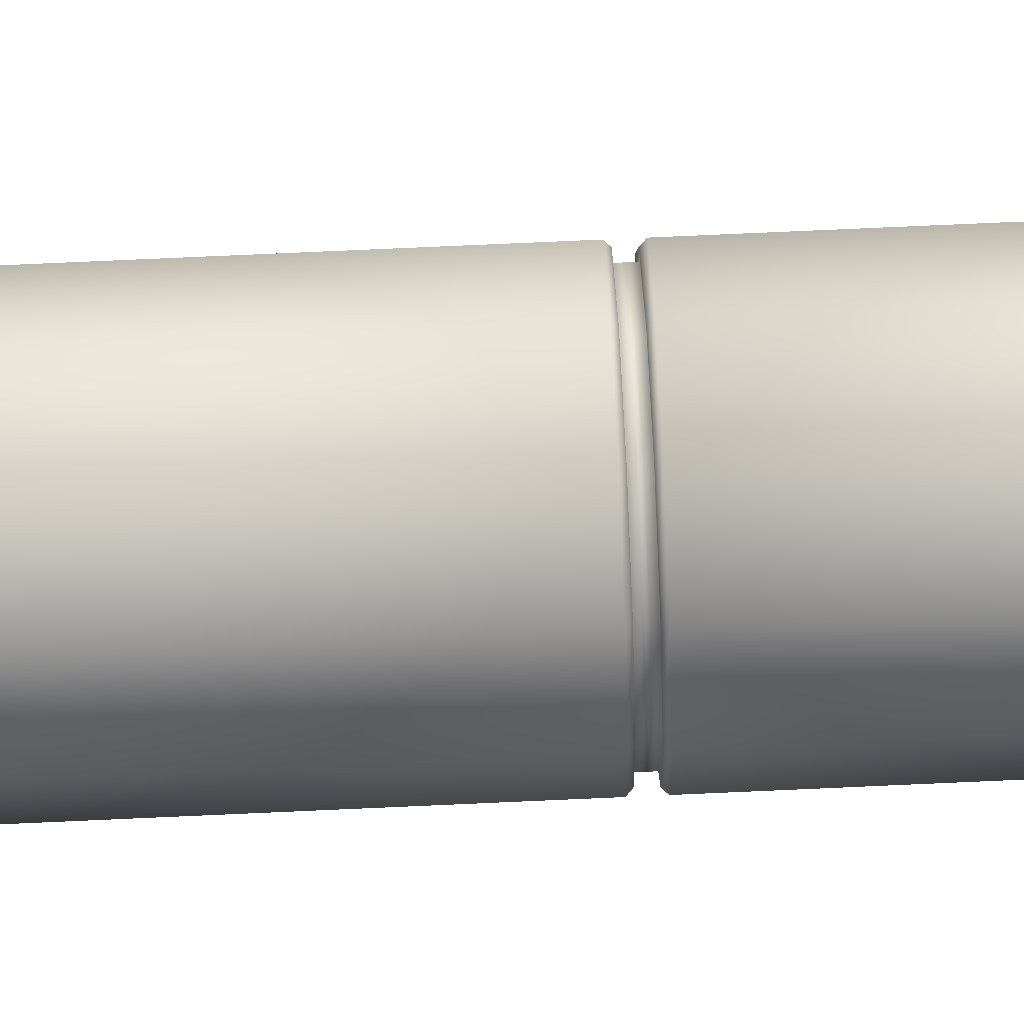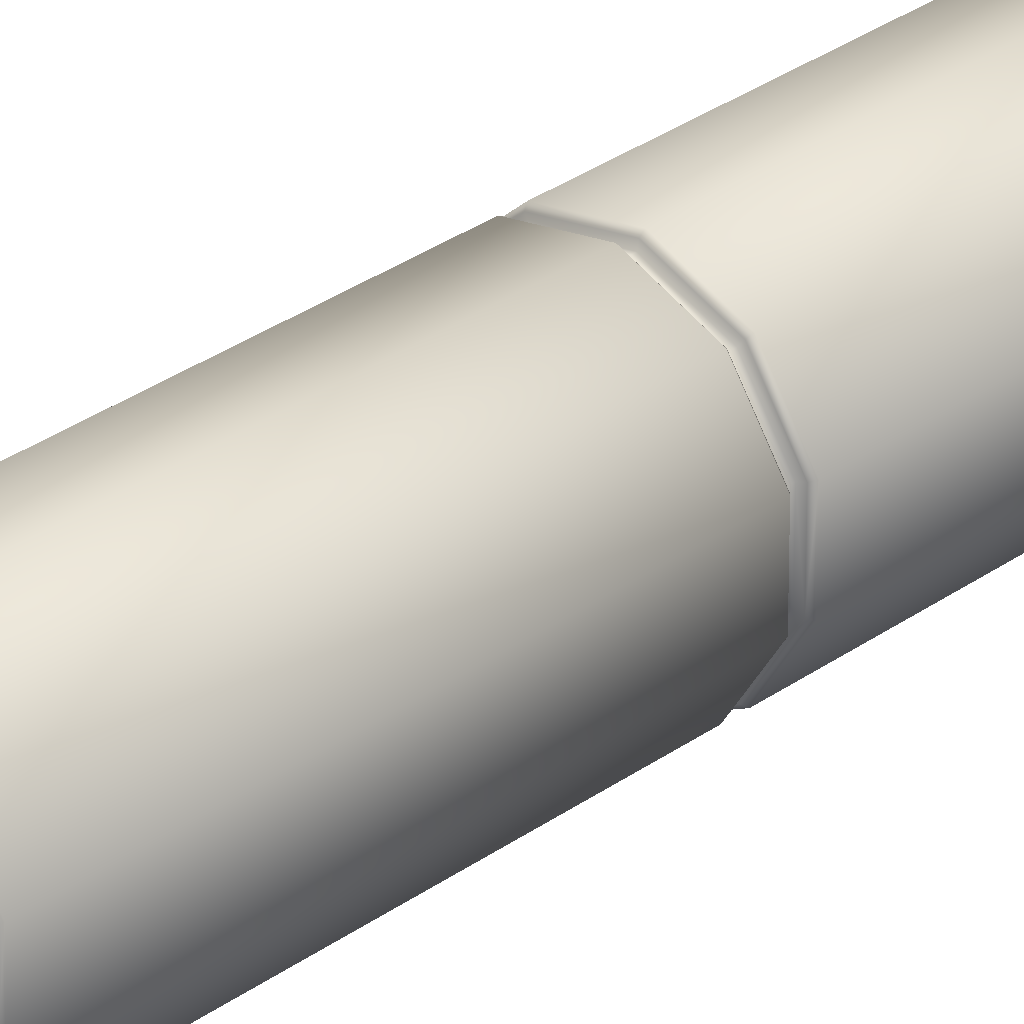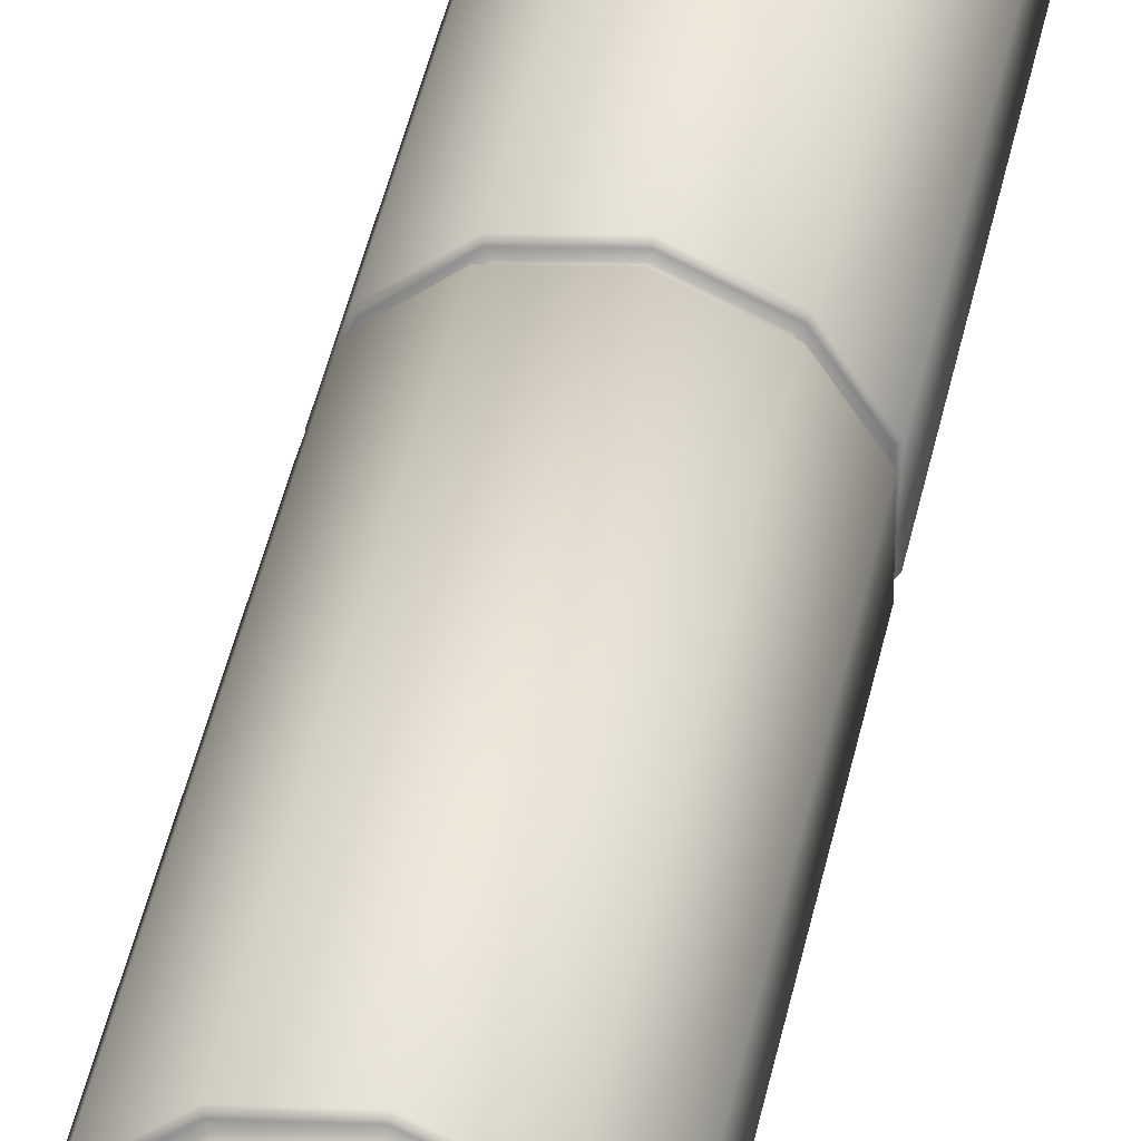
<metadata>
{"format":"obj","ext":"obj","renderer":"f3d","projection":"perspective","resolution":1024,"background":"white","views":[{"elev":72.3,"azim":87.4,"up":"+Z"},{"elev":28.6,"azim":42.2,"up":"+Z"},{"elev":41.1,"azim":11.1,"up":"+Z"}]}
</metadata>
<code>
v  -9.847 68.68 6.485
v  -4.74 68.68 10.91
v  1.95 68.68 11.87
v  8.098 68.68 9.065
v  11.75 68.68 3.379
v  11.75 68.68 -3.379
v  8.098 68.68 -9.065
v  1.95 68.68 -11.87
v  -4.74 68.68 -10.91
v  -9.847 68.68 -6.485
v  -11.75 68.68 0
v  -11.13 64.41 0
v  -9.329 64.41 -6.151
v  -7.756 62.5 -5.141
v  -9.266 62.5 0
v  -4.484 64.41 -10.35
v  -3.707 62.5 -8.65
v  1.862 64.41 -11.26
v  1.596 62.5 -9.412
v  7.694 64.41 -8.599
v  6.47 62.5 -7.186
v  11.16 64.41 -3.205
v  9.367 62.5 -2.679
v  11.16 64.41 3.205
v  9.367 62.5 2.679
v  7.694 64.41 8.599
v  6.47 62.5 7.186
v  1.862 64.41 11.26
v  1.596 62.5 9.412
v  -4.484 64.41 10.35
v  -3.707 62.5 8.65
v  -9.329 64.41 6.151
v  -7.756 62.5 5.141
v  -10.35 59.67 -0
v  -8.67 59.67 -5.728
v  -8.67 58.08 -5.728
v  -10.35 58.08 -0
v  -4.158 59.67 -9.637
v  -4.158 58.08 -9.637
v  1.751 59.67 -10.49
v  1.751 58.08 -10.49
v  7.181 59.67 -8.007
v  7.181 58.08 -8.007
v  10.41 59.67 -2.985
v  10.41 58.08 -2.985
v  10.41 59.67 2.985
v  10.41 58.08 2.985
v  7.181 59.67 8.007
v  7.181 58.08 8.007
v  1.751 59.67 10.49
v  1.751 58.08 10.49
v  -4.158 59.67 9.637
v  -4.158 58.08 9.637
v  -8.67 59.67 5.728
v  -8.67 58.08 5.728
v  -9.266 59.96 0
v  -7.756 59.96 -5.141
v  -8.429 59.96 -5.573
v  -10.06 59.96 -0
v  -3.707 59.96 -8.65
v  -4.039 59.96 -9.376
v  1.596 59.96 -9.412
v  1.71 59.96 -10.2
v  6.47 59.96 -7.186
v  6.993 59.96 -7.79
v  9.367 59.96 -2.679
v  10.13 59.96 -2.904
v  9.367 59.96 2.679
v  10.13 59.96 2.904
v  6.47 59.96 7.186
v  6.993 59.96 7.79
v  1.596 59.96 9.412
v  1.71 59.96 10.2
v  -3.707 59.96 8.65
v  -4.039 59.96 9.376
v  -7.756 59.96 5.141
v  -8.428 59.96 5.573
v  -7.756 57.8 -5.141
v  -9.266 57.8 0
v  -10.06 57.8 -0
v  -8.429 57.8 -5.573
v  -7.756 57.8 5.141
v  -8.428 57.8 5.573
v  -3.707 57.8 8.65
v  -4.039 57.8 9.376
v  1.596 57.8 9.412
v  1.71 57.8 10.2
v  6.47 57.8 7.186
v  6.993 57.8 7.79
v  9.367 57.8 2.679
v  10.13 57.8 2.904
v  9.367 57.8 -2.679
v  10.13 57.8 -2.904
v  6.47 57.8 -7.186
v  6.993 57.8 -7.79
v  1.596 57.8 -9.412
v  1.71 57.8 -10.2
v  -3.707 57.8 -8.65
v  -4.039 57.8 -9.376
v  -9.847 65.92 -6.485
v  -11.75 65.92 0
v  -9.847 65.92 6.485
v  -4.74 65.92 10.91
v  1.95 65.92 11.87
v  8.098 65.92 9.065
v  11.75 65.92 3.379
v  11.75 65.92 -3.379
v  8.098 65.92 -9.065
v  1.95 65.92 -11.87
v  -4.74 65.92 -10.91
v  -9.847 -79.84 6.485
v  -11.75 -79.84 0
v  -9.847 -79.84 -6.485
v  -4.74 -79.84 -10.91
v  1.95 -79.84 -11.87
v  8.098 -79.84 -9.065
v  11.75 -79.84 -3.379
v  11.75 -79.84 3.379
v  8.098 -79.84 9.065
v  1.95 -79.84 11.87
v  -4.74 -79.84 10.91
v  -11.13 -75.57 0
v  -9.266 -73.66 0
v  -7.756 -73.66 -5.141
v  -9.329 -75.57 -6.151
v  -3.707 -73.66 -8.65
v  -4.484 -75.57 -10.35
v  1.596 -73.66 -9.412
v  1.862 -75.57 -11.26
v  6.47 -73.66 -7.186
v  7.694 -75.57 -8.599
v  9.367 -73.66 -2.679
v  11.16 -75.57 -3.205
v  9.367 -73.66 2.679
v  11.16 -75.57 3.205
v  6.47 -73.66 7.186
v  7.694 -75.57 8.599
v  1.596 -73.66 9.412
v  1.862 -75.57 11.26
v  -3.707 -73.66 8.65
v  -4.484 -75.57 10.35
v  -7.756 -73.66 5.141
v  -9.329 -75.57 6.151
v  -10.35 -70.83 -0
v  -10.35 -69.25 -0
v  -8.67 -69.25 -5.728
v  -8.67 -70.83 -5.728
v  -4.158 -69.25 -9.637
v  -4.158 -70.83 -9.637
v  1.751 -69.25 -10.49
v  1.751 -70.83 -10.49
v  7.181 -69.25 -8.007
v  7.181 -70.83 -8.007
v  10.41 -69.25 -2.985
v  10.41 -70.83 -2.985
v  10.41 -69.25 2.985
v  10.41 -70.83 2.985
v  7.181 -69.25 8.007
v  7.181 -70.83 8.007
v  1.751 -69.25 10.49
v  1.751 -70.83 10.49
v  -4.158 -69.25 9.637
v  -4.158 -70.83 9.637
v  -8.67 -69.25 5.728
v  -8.67 -70.83 5.728
v  -8.45 34.57 0
v  -8.45 35.66 -0
v  -7.07 35.66 -4.7
v  -7.07 34.57 -4.7
v  -3.368 35.66 -7.907
v  -3.368 34.57 -7.907
v  1.48 35.66 -8.604
v  1.48 34.57 -8.604
v  5.936 35.66 -6.57
v  5.936 34.57 -6.57
v  8.584 35.66 -2.449
v  8.584 34.57 -2.449
v  8.584 35.66 2.449
v  8.584 34.57 2.449
v  5.936 35.66 6.57
v  5.936 34.57 6.57
v  1.48 35.66 8.604
v  1.48 34.57 8.604
v  -3.368 35.66 7.907
v  -3.368 34.57 7.907
v  -7.07 35.66 4.7
v  -7.07 34.57 4.7
v  -9.266 -71.12 0
v  -10.06 -71.12 -0
v  -8.429 -71.12 -5.573
v  -7.756 -71.12 -5.141
v  -4.039 -71.12 -9.376
v  -3.707 -71.12 -8.65
v  1.71 -71.12 -10.2
v  1.596 -71.12 -9.412
v  6.993 -71.12 -7.79
v  6.47 -71.12 -7.186
v  10.13 -71.12 -2.904
v  9.367 -71.12 -2.679
v  10.13 -71.12 2.904
v  9.367 -71.12 2.679
v  6.993 -71.12 7.79
v  6.47 -71.12 7.186
v  1.71 -71.12 10.2
v  1.596 -71.12 9.412
v  -4.039 -71.12 9.376
v  -3.707 -71.12 8.65
v  -8.428 -71.12 5.573
v  -7.756 -71.12 5.141
v  -7.756 -68.96 -5.141
v  -8.429 -68.96 -5.573
v  -10.06 -68.96 -0
v  -9.266 -68.96 0
v  -8.428 -68.96 5.573
v  -7.756 -68.96 5.141
v  -4.039 -68.96 9.376
v  -3.707 -68.96 8.65
v  1.71 -68.96 10.2
v  1.596 -68.96 9.412
v  6.993 -68.96 7.79
v  6.47 -68.96 7.186
v  10.13 -68.96 2.904
v  9.367 -68.96 2.679
v  10.13 -68.96 -2.904
v  9.367 -68.96 -2.679
v  6.993 -68.96 -7.79
v  6.47 -68.96 -7.186
v  1.71 -68.96 -10.2
v  1.596 -68.96 -9.412
v  -4.039 -68.96 -9.376
v  -3.707 -68.96 -8.65
v  -9.847 -77.08 -6.485
v  -11.75 -77.08 0
v  -9.847 -77.08 6.485
v  -4.74 -77.08 10.91
v  1.95 -77.08 11.87
v  8.098 -77.08 9.065
v  11.75 -77.08 3.379
v  11.75 -77.08 -3.379
v  8.098 -77.08 -9.065
v  1.95 -77.08 -11.87
v  -4.74 -77.08 -10.91
v  -9.266 35.94 0
v  -7.756 35.94 -5.141
v  -7.07 -39.15 -4.7
v  -7.07 -40.43 -4.7
v  -8.45 -40.43 0
v  -8.45 -39.15 -0
v  -3.707 35.94 -8.65
v  -3.368 -39.15 -7.907
v  -3.368 -40.43 -7.907
v  1.596 35.94 -9.412
v  1.48 -39.15 -8.604
v  1.48 -40.43 -8.604
v  6.47 35.94 -7.186
v  5.936 -39.15 -6.57
v  5.936 -40.43 -6.57
v  9.367 35.94 -2.679
v  8.584 -39.15 -2.449
v  8.584 -40.43 -2.449
v  9.367 35.94 2.679
v  8.584 -39.15 2.449
v  8.584 -40.43 2.449
v  6.47 35.94 7.186
v  5.936 -39.15 6.57
v  5.936 -40.43 6.57
v  1.596 35.94 9.412
v  1.48 -39.15 8.604
v  1.48 -40.43 8.604
v  -3.707 35.94 8.65
v  -3.368 -39.15 7.907
v  -3.368 -40.43 7.907
v  -7.756 35.94 5.141
v  -7.07 -39.15 4.7
v  -7.07 -40.43 4.7
v  -8.979 35.66 -0
v  -7.515 35.66 -4.986
v  -3.588 35.66 -8.389
v  1.555 35.66 -9.128
v  6.282 35.66 -6.97
v  9.091 35.66 -2.598
v  9.091 35.66 2.598
v  6.282 35.66 6.97
v  1.555 35.66 9.128
v  -3.588 35.66 8.389
v  -7.515 35.66 4.986
v  -7.515 34.57 -4.986
v  -8.979 34.57 0
v  -7.515 34.57 4.986
v  -3.588 34.57 8.389
v  1.555 34.57 9.128
v  6.282 34.57 6.97
v  9.091 34.57 2.598
v  9.091 34.57 -2.598
v  6.282 34.57 -6.97
v  1.555 34.57 -9.128
v  -3.588 34.57 -8.389
v  -7.756 -40.71 -5.141
v  -9.266 -40.71 0
v  -8.45 -1.907 0
v  -8.45 -0.9984 0
v  -7.07 -0.9984 -4.7
v  -7.07 -1.907 -4.7
v  -3.707 -40.71 -8.65
v  -3.368 -0.9984 -7.907
v  -3.368 -1.907 -7.907
v  1.596 -40.71 -9.412
v  1.48 -0.9984 -8.604
v  1.48 -1.907 -8.604
v  6.47 -40.71 -7.186
v  5.936 -0.9984 -6.57
v  5.936 -1.907 -6.57
v  9.367 -40.71 -2.679
v  8.584 -0.9984 -2.449
v  8.584 -1.907 -2.449
v  9.367 -40.71 2.679
v  8.584 -0.9984 2.449
v  8.584 -1.907 2.449
v  6.47 -40.71 7.186
v  5.936 -0.9984 6.57
v  5.936 -1.907 6.57
v  1.596 -40.71 9.412
v  1.48 -0.9984 8.604
v  1.48 -1.907 8.604
v  -3.707 -40.71 8.65
v  -3.368 -0.9984 7.907
v  -3.368 -1.907 7.907
v  -7.756 -40.71 5.141
v  -7.07 -0.9984 4.7
v  -7.07 -1.907 4.7
v  -7.515 -40.43 -4.986
v  -8.979 -40.43 0
v  -7.515 -40.43 4.986
v  -3.588 -40.43 8.389
v  1.555 -40.43 9.128
v  6.282 -40.43 6.97
v  9.091 -40.43 2.598
v  9.091 -40.43 -2.598
v  6.282 -40.43 -6.97
v  1.555 -40.43 -9.128
v  -3.588 -40.43 -8.389
v  -8.979 -39.15 -0
v  -7.515 -39.15 -4.986
v  -3.588 -39.15 -8.389
v  1.555 -39.15 -9.128
v  6.282 -39.15 -6.97
v  9.091 -39.15 -2.598
v  9.091 -39.15 2.598
v  6.282 -39.15 6.97
v  1.555 -39.15 9.128
v  -3.588 -39.15 8.389
v  -7.515 -39.15 4.986
v  -9.266 -0.7115 0
v  -9.266 34.28 0
v  -7.756 34.28 -5.141
v  -7.756 -0.7115 -5.141
v  -7.756 -2.193 -5.141
v  -7.756 -38.86 -5.141
v  -9.266 -38.86 0
v  -9.266 -2.193 0
v  -3.707 34.28 -8.65
v  -3.707 -0.7115 -8.65
v  -3.707 -2.193 -8.65
v  -3.707 -38.86 -8.65
v  1.596 34.28 -9.412
v  1.596 -0.7115 -9.412
v  1.596 -2.193 -9.412
v  1.596 -38.86 -9.412
v  6.47 34.28 -7.186
v  6.47 -0.7115 -7.186
v  6.47 -2.193 -7.186
v  6.47 -38.86 -7.186
v  9.367 34.28 -2.679
v  9.367 -0.7115 -2.679
v  9.367 -2.193 -2.679
v  9.367 -38.86 -2.679
v  9.367 34.28 2.679
v  9.367 -0.7115 2.679
v  9.367 -2.193 2.679
v  9.367 -38.86 2.679
v  6.47 34.28 7.186
v  6.47 -0.7115 7.186
v  6.47 -2.193 7.186
v  6.47 -38.86 7.186
v  1.596 34.28 9.412
v  1.596 -0.7115 9.412
v  1.596 -2.193 9.412
v  1.596 -38.86 9.412
v  -3.707 34.28 8.65
v  -3.707 -0.7115 8.65
v  -3.707 -2.193 8.65
v  -3.707 -38.86 8.65
v  -7.756 34.28 5.141
v  -7.756 -0.7115 5.141
v  -7.756 -2.193 5.141
v  -7.756 -38.86 5.141
v  -8.979 -0.9984 0
v  -7.515 -0.9984 -4.986
v  -3.588 -0.9984 -8.389
v  1.555 -0.9984 -9.128
v  6.282 -0.9984 -6.97
v  9.091 -0.9984 -2.598
v  9.091 -0.9984 2.598
v  6.282 -0.9984 6.97
v  1.555 -0.9984 9.128
v  -3.588 -0.9984 8.389
v  -7.515 -0.9984 4.986
v  -7.515 -1.907 -4.986
v  -8.979 -1.907 0
v  -7.515 -1.907 4.986
v  -3.588 -1.907 8.389
v  1.555 -1.907 9.128
v  6.282 -1.907 6.97
v  9.091 -1.907 2.598
v  9.091 -1.907 -2.598
v  6.282 -1.907 -6.97
v  1.555 -1.907 -9.128
v  -3.588 -1.907 -8.389
o Cylinder035
g Cylinder035
f 1 2 3 4 5 6 7 8 9 10 11
f 12 13 14 15
f 13 16 17 14
f 16 18 19 17
f 18 20 21 19
f 20 22 23 21
f 22 24 25 23
f 24 26 27 25
f 26 28 29 27
f 28 30 31 29
f 30 32 33 31
f 32 12 15 33
f 34 35 36 37
f 35 38 39 36
f 38 40 41 39
f 40 42 43 41
f 42 44 45 43
f 44 46 47 45
f 46 48 49 47
f 48 50 51 49
f 50 52 53 51
f 52 54 55 53
f 54 34 37 55
f 56 57 58 59
f 57 60 61 58
f 60 62 63 61
f 62 64 65 63
f 64 66 67 65
f 66 68 69 67
f 68 70 71 69
f 70 72 73 71
f 72 74 75 73
f 74 76 77 75
f 76 56 59 77
f 78 79 80 81
f 79 82 83 80
f 82 84 85 83
f 84 86 87 85
f 86 88 89 87
f 88 90 91 89
f 90 92 93 91
f 92 94 95 93
f 94 96 97 95
f 96 98 99 97
f 98 78 81 99
f 14 57 56 15
f 17 60 57 14
f 19 62 60 17
f 21 64 62 19
f 23 66 64 21
f 25 68 66 23
f 27 70 68 25
f 29 72 70 27
f 31 74 72 29
f 33 76 74 31
f 15 56 76 33
f 100 101 11 10
f 101 102 1 11
f 102 103 2 1
f 103 104 3 2
f 104 105 4 3
f 105 106 5 4
f 106 107 6 5
f 107 108 7 6
f 108 109 8 7
f 109 110 9 8
f 110 100 10 9
f 36 81 80 37
f 37 80 83 55
f 55 83 85 53
f 53 85 87 51
f 51 87 89 49
f 49 89 91 47
f 47 91 93 45
f 45 93 95 43
f 43 95 97 41
f 41 97 99 39
f 39 99 81 36
f 34 59 58 35
f 35 58 61 38
f 38 61 63 40
f 40 63 65 42
f 42 65 67 44
f 44 67 69 46
f 46 69 71 48
f 48 71 73 50
f 50 73 75 52
f 52 75 77 54
f 54 77 59 34
f 100 13 12 101
f 110 16 13 100
f 109 18 16 110
f 108 20 18 109
f 107 22 20 108
f 106 24 22 107
f 105 26 24 106
f 104 28 26 105
f 103 30 28 104
f 102 32 30 103
f 101 12 32 102
f 111 112 113 114 115 116 117 118 119 120 121
f 122 123 124 125
f 125 124 126 127
f 127 126 128 129
f 129 128 130 131
f 131 130 132 133
f 133 132 134 135
f 135 134 136 137
f 137 136 138 139
f 139 138 140 141
f 141 140 142 143
f 143 142 123 122
f 144 145 146 147
f 147 146 148 149
f 149 148 150 151
f 151 150 152 153
f 153 152 154 155
f 155 154 156 157
f 157 156 158 159
f 159 158 160 161
f 161 160 162 163
f 163 162 164 165
f 165 164 145 144
f 166 167 168 169
f 169 168 170 171
f 171 170 172 173
f 173 172 174 175
f 175 174 176 177
f 177 176 178 179
f 179 178 180 181
f 181 180 182 183
f 183 182 184 185
f 185 184 186 187
f 187 186 167 166
f 188 189 190 191
f 191 190 192 193
f 193 192 194 195
f 195 194 196 197
f 197 196 198 199
f 199 198 200 201
f 201 200 202 203
f 203 202 204 205
f 205 204 206 207
f 207 206 208 209
f 209 208 189 188
f 210 211 212 213
f 213 212 214 215
f 215 214 216 217
f 217 216 218 219
f 219 218 220 221
f 221 220 222 223
f 223 222 224 225
f 225 224 226 227
f 227 226 228 229
f 229 228 230 231
f 231 230 211 210
f 124 123 188 191
f 126 124 191 193
f 128 126 193 195
f 130 128 195 197
f 132 130 197 199
f 134 132 199 201
f 136 134 201 203
f 138 136 203 205
f 140 138 205 207
f 142 140 207 209
f 123 142 209 188
f 232 113 112 233
f 233 112 111 234
f 234 111 121 235
f 235 121 120 236
f 236 120 119 237
f 237 119 118 238
f 238 118 117 239
f 239 117 116 240
f 240 116 115 241
f 241 115 114 242
f 242 114 113 232
f 146 145 212 211
f 145 164 214 212
f 164 162 216 214
f 162 160 218 216
f 160 158 220 218
f 158 156 222 220
f 156 154 224 222
f 154 152 226 224
f 152 150 228 226
f 150 148 230 228
f 148 146 211 230
f 144 147 190 189
f 147 149 192 190
f 149 151 194 192
f 151 153 196 194
f 153 155 198 196
f 155 157 200 198
f 157 159 202 200
f 159 161 204 202
f 161 163 206 204
f 163 165 208 206
f 165 144 189 208
f 232 233 122 125
f 242 232 125 127
f 241 242 127 129
f 240 241 129 131
f 239 240 131 133
f 238 239 133 135
f 237 238 135 137
f 236 237 137 139
f 235 236 139 141
f 234 235 141 143
f 233 234 143 122
f 243 79 78 244
f 245 246 247 248
f 244 78 98 249
f 250 251 246 245
f 249 98 96 252
f 253 254 251 250
f 252 96 94 255
f 256 257 254 253
f 255 94 92 258
f 259 260 257 256
f 258 92 90 261
f 262 263 260 259
f 261 90 88 264
f 265 266 263 262
f 264 88 86 267
f 268 269 266 265
f 267 86 84 270
f 271 272 269 268
f 270 84 82 273
f 274 275 272 271
f 273 82 79 243
f 248 247 275 274
f 276 277 168 167
f 277 278 170 168
f 278 279 172 170
f 279 280 174 172
f 280 281 176 174
f 281 282 178 176
f 282 283 180 178
f 283 284 182 180
f 284 285 184 182
f 285 286 186 184
f 286 276 167 186
f 287 288 166 169
f 288 289 187 166
f 289 290 185 187
f 290 291 183 185
f 291 292 181 183
f 292 293 179 181
f 293 294 177 179
f 294 295 175 177
f 295 296 173 175
f 296 297 171 173
f 297 287 169 171
f 298 210 213 299
f 300 301 302 303
f 304 231 210 298
f 303 302 305 306
f 307 229 231 304
f 306 305 308 309
f 310 227 229 307
f 309 308 311 312
f 313 225 227 310
f 312 311 314 315
f 316 223 225 313
f 315 314 317 318
f 319 221 223 316
f 318 317 320 321
f 322 219 221 319
f 321 320 323 324
f 325 217 219 322
f 324 323 326 327
f 328 215 217 325
f 327 326 329 330
f 299 213 215 328
f 330 329 301 300
f 331 332 247 246
f 332 333 275 247
f 333 334 272 275
f 334 335 269 272
f 335 336 266 269
f 336 337 263 266
f 337 338 260 263
f 338 339 257 260
f 339 340 254 257
f 340 341 251 254
f 341 331 246 251
f 342 343 245 248
f 343 344 250 245
f 344 345 253 250
f 345 346 256 253
f 346 347 259 256
f 347 348 262 259
f 348 349 265 262
f 349 350 268 265
f 350 351 271 268
f 351 352 274 271
f 352 342 248 274
f 353 354 355 356
f 357 358 359 360
f 356 355 361 362
f 363 364 358 357
f 362 361 365 366
f 367 368 364 363
f 366 365 369 370
f 371 372 368 367
f 370 369 373 374
f 375 376 372 371
f 374 373 377 378
f 379 380 376 375
f 378 377 381 382
f 383 384 380 379
f 382 381 385 386
f 387 388 384 383
f 386 385 389 390
f 391 392 388 387
f 390 389 393 394
f 395 396 392 391
f 394 393 354 353
f 360 359 396 395
f 397 398 302 301
f 398 399 305 302
f 399 400 308 305
f 400 401 311 308
f 401 402 314 311
f 402 403 317 314
f 403 404 320 317
f 404 405 323 320
f 405 406 326 323
f 406 407 329 326
f 407 397 301 329
f 408 409 300 303
f 409 410 330 300
f 410 411 327 330
f 411 412 324 327
f 412 413 321 324
f 413 414 318 321
f 414 415 315 318
f 415 416 312 315
f 416 417 309 312
f 417 418 306 309
f 418 408 303 306
f 276 243 244 277
f 277 244 249 278
f 278 249 252 279
f 279 252 255 280
f 280 255 258 281
f 281 258 261 282
f 282 261 264 283
f 283 264 267 284
f 284 267 270 285
f 285 270 273 286
f 286 273 243 276
f 287 355 354 288
f 297 361 355 287
f 296 365 361 297
f 295 369 365 296
f 294 373 369 295
f 293 377 373 294
f 292 381 377 293
f 291 385 381 292
f 290 389 385 291
f 289 393 389 290
f 288 354 393 289
f 408 357 360 409
f 418 363 357 408
f 417 367 363 418
f 416 371 367 417
f 415 375 371 416
f 414 379 375 415
f 413 383 379 414
f 412 387 383 413
f 411 391 387 412
f 410 395 391 411
f 409 360 395 410
f 397 353 356 398
f 398 356 362 399
f 399 362 366 400
f 400 366 370 401
f 401 370 374 402
f 402 374 378 403
f 403 378 382 404
f 404 382 386 405
f 405 386 390 406
f 406 390 394 407
f 407 394 353 397
f 331 298 299 332
f 342 359 358 343
f 341 304 298 331
f 343 358 364 344
f 340 307 304 341
f 344 364 368 345
f 339 310 307 340
f 345 368 372 346
f 338 313 310 339
f 346 372 376 347
f 337 316 313 338
f 347 376 380 348
f 336 319 316 337
f 348 380 384 349
f 335 322 319 336
f 349 384 388 350
f 334 325 322 335
f 350 388 392 351
f 333 328 325 334
f 351 392 396 352
f 332 299 328 333
f 352 396 359 342

</code>
